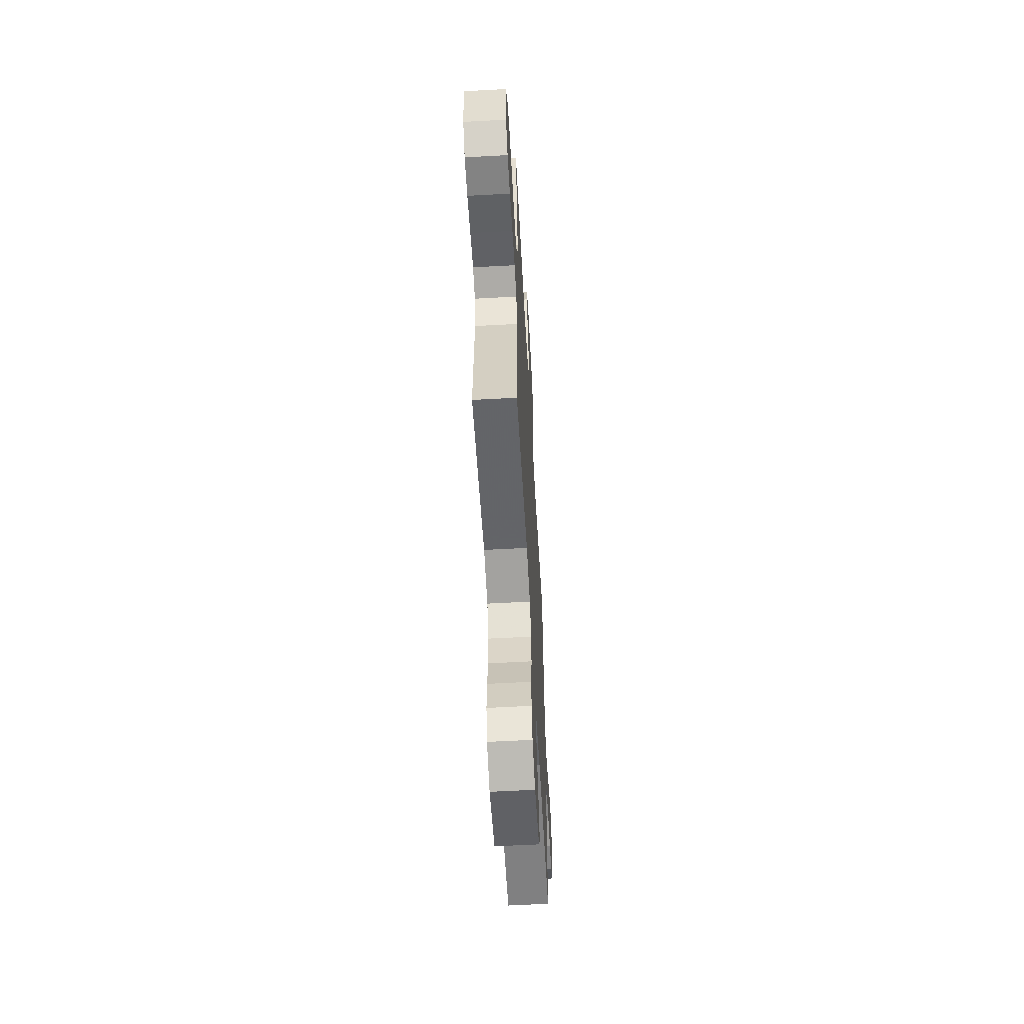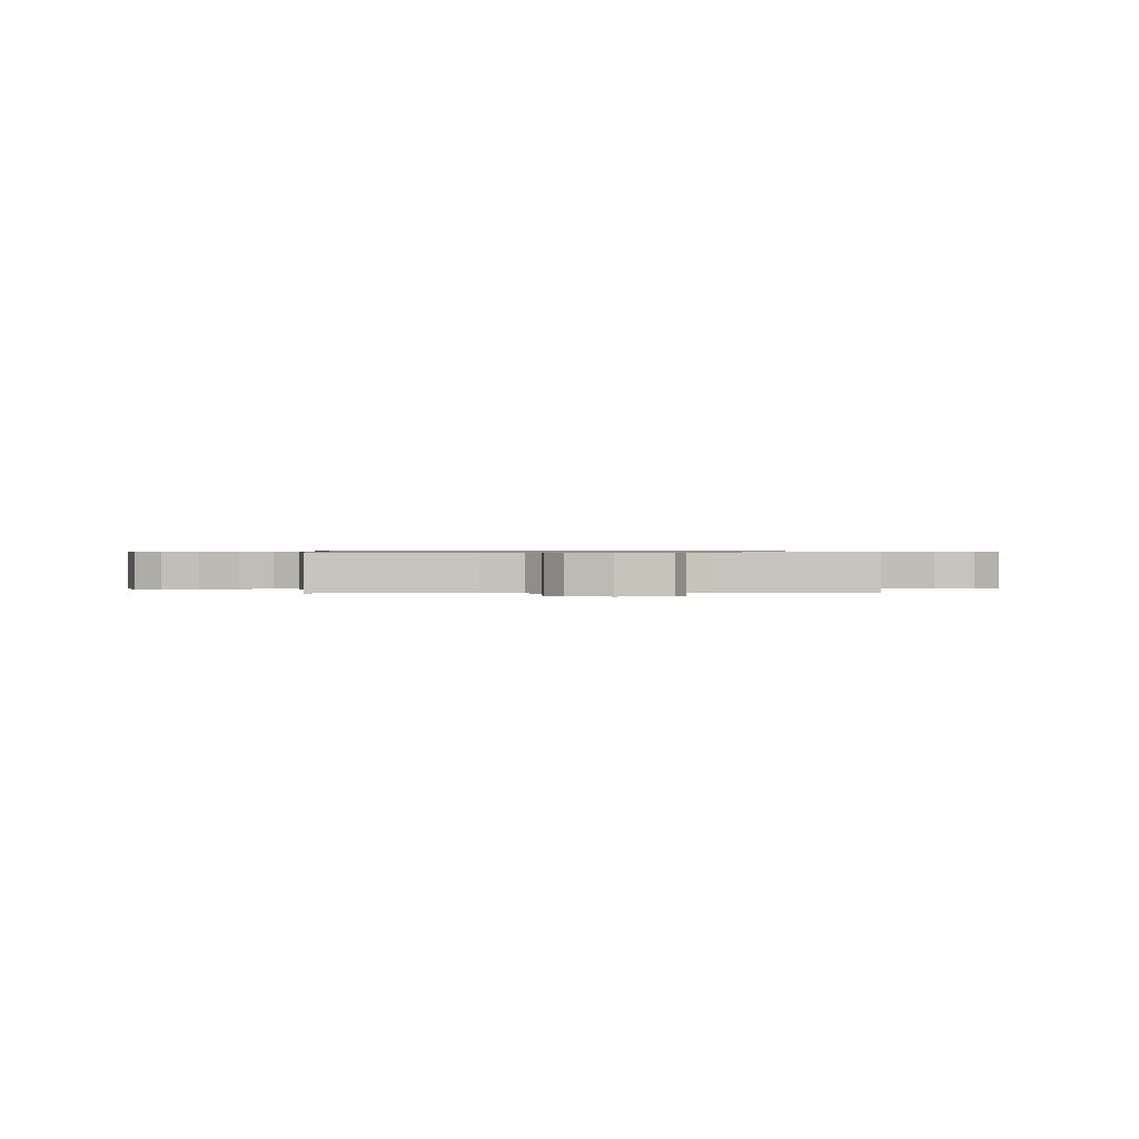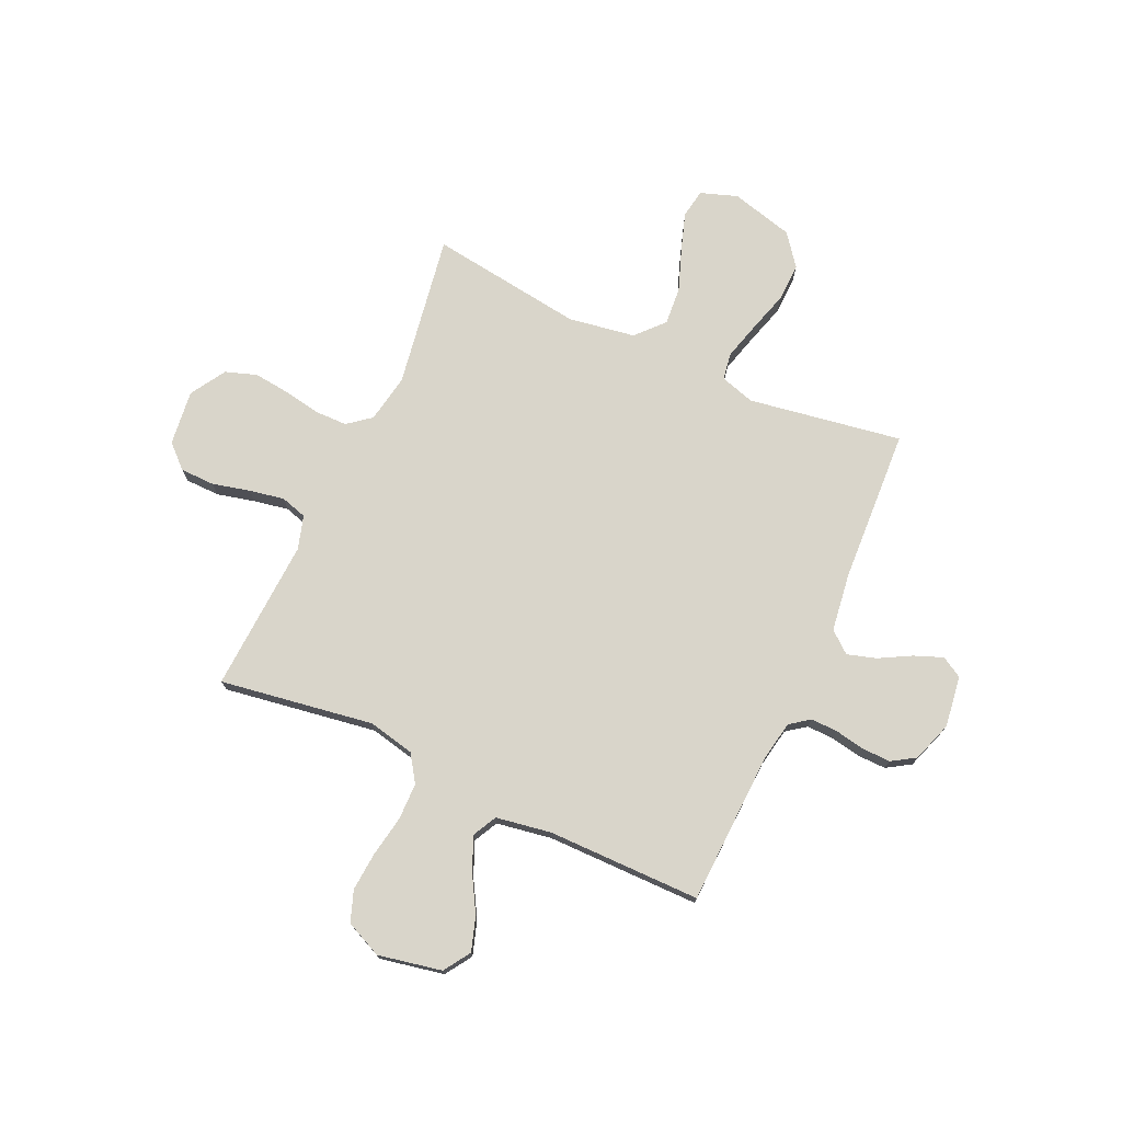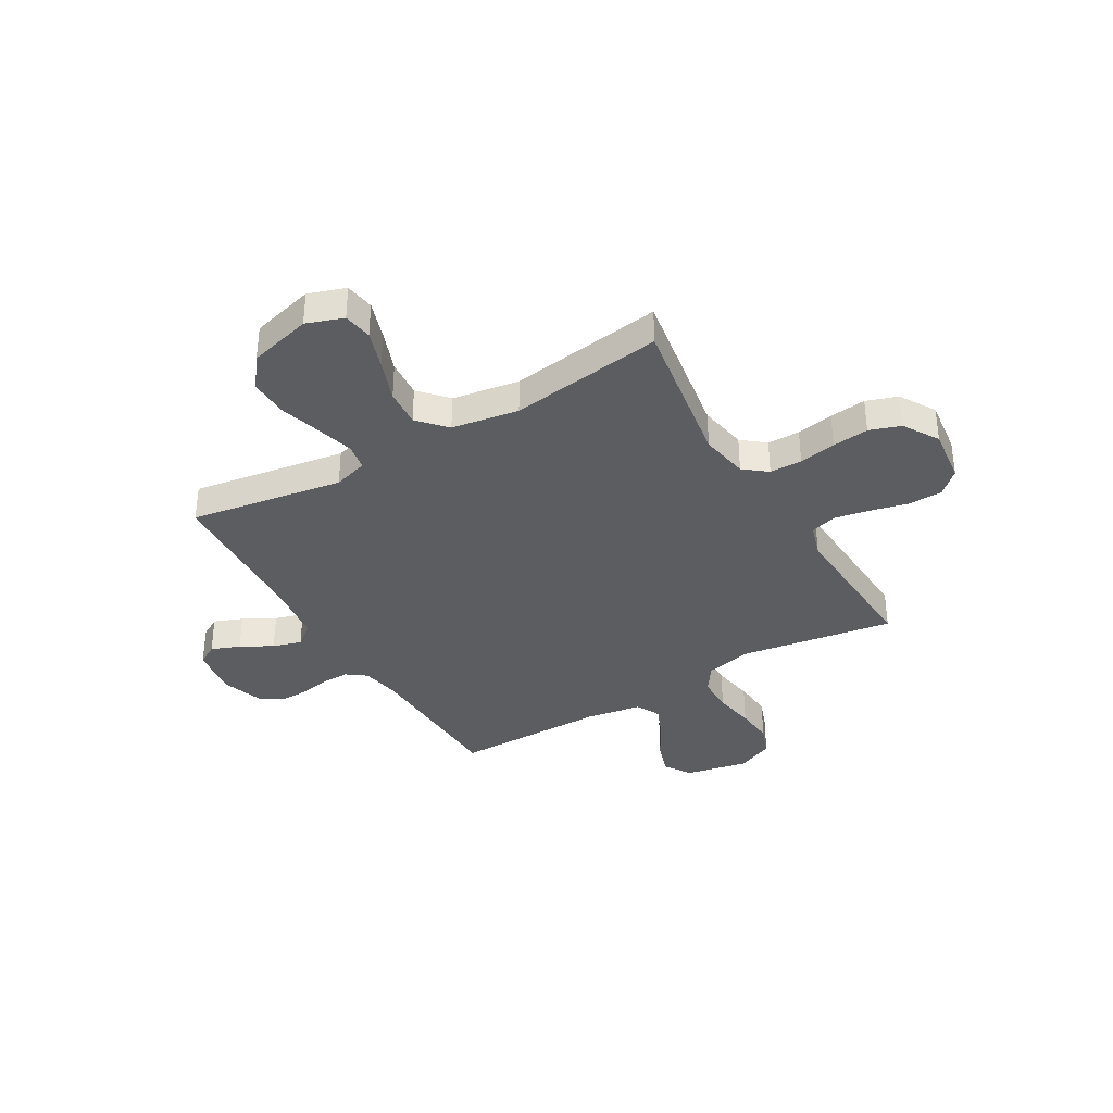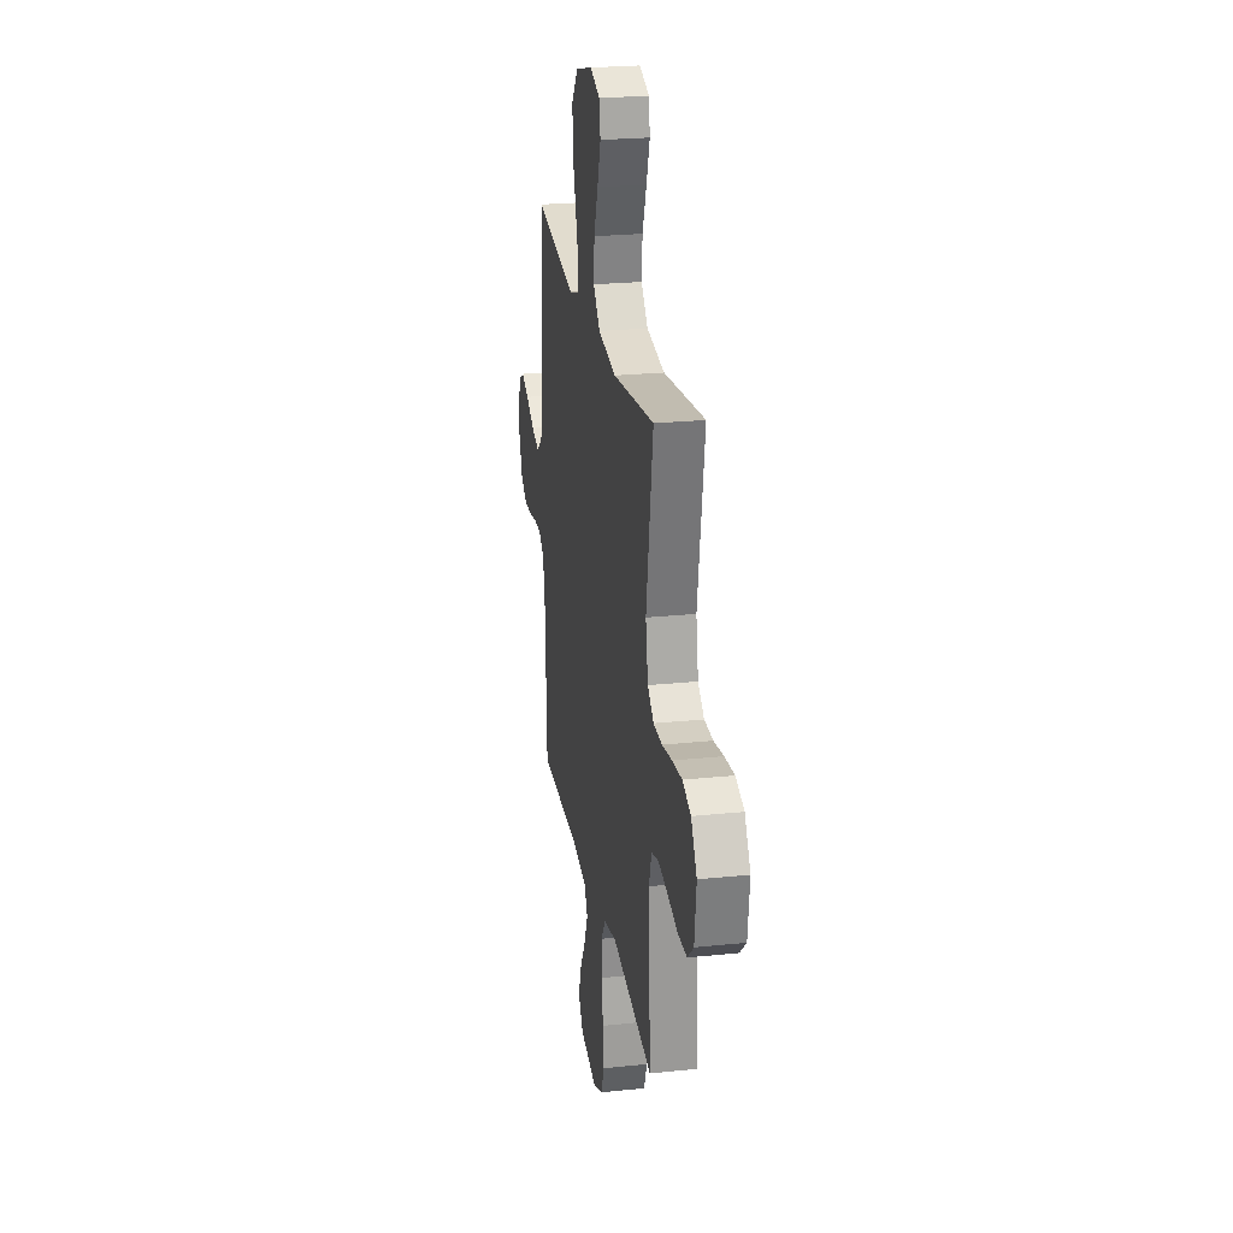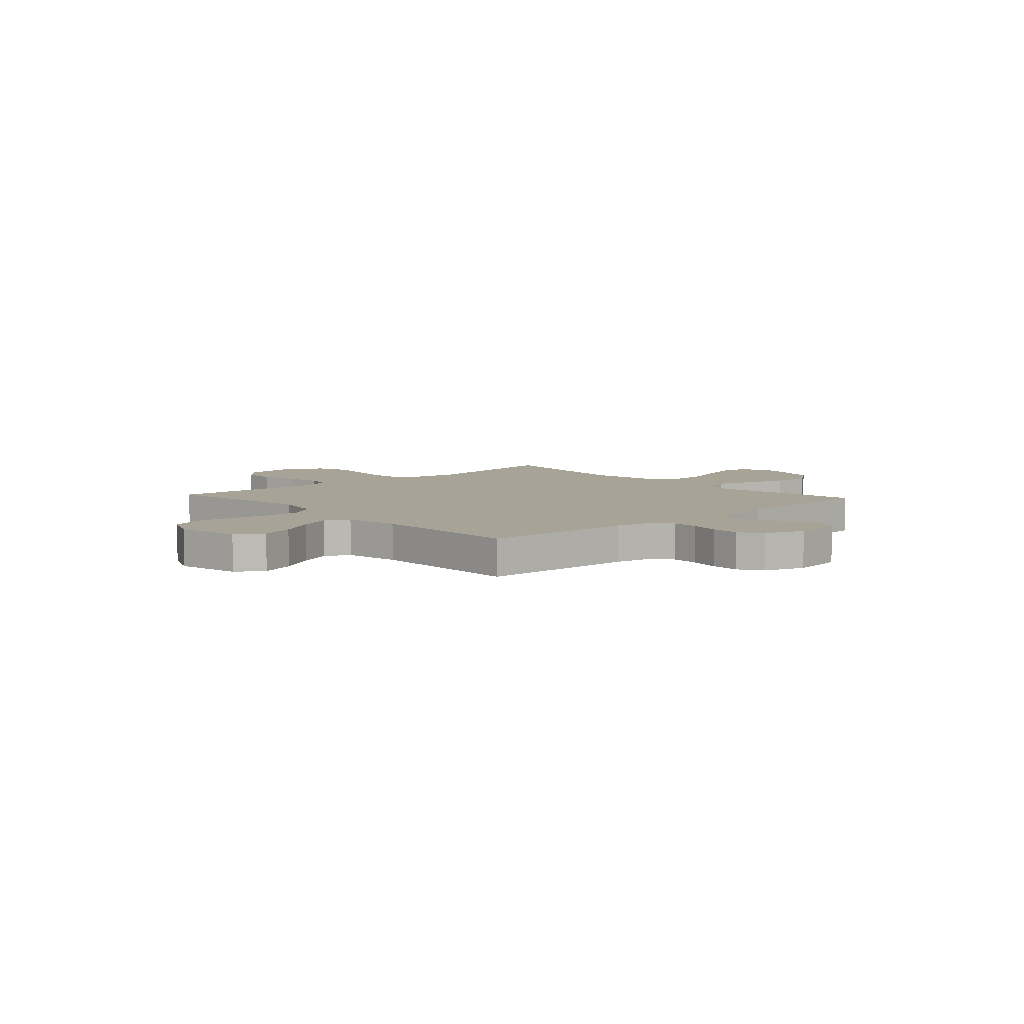
<metadata>
{"format":"obj","ext":"obj","renderer":"f3d","projection":"perspective","resolution":1024,"background":"white","views":[{"elev":-60.2,"azim":93.2,"up":"+Z"},{"elev":0.6,"azim":-95.1,"up":"+Y"},{"elev":74.4,"azim":-155.4,"up":"+Y"},{"elev":-36.3,"azim":30.4,"up":"+Y"},{"elev":24.5,"azim":80.3,"up":"+Z"},{"elev":6.7,"azim":-132.3,"up":"+Y"}]}
</metadata>
<code>
v -0.5 0.07 -0.5
v -0.511 0.07 -0.2
v -0.525 0.07 -0.123
v -0.563 0.07 -0.095
v -0.615 0.07 -0.096
v -0.674 0.07 -0.107
v -0.73 0.07 -0.108
v -0.776 0.07 -0.079
v -0.803 0.07 0
v -0.789 0.07 0.1
v -0.748 0.07 0.124
v -0.692 0.07 0.102
v -0.63 0.07 0.068
v -0.574 0.07 0.051
v -0.532 0.07 0.085
v -0.516 0.07 0.2
v -0.5 0.07 0.5
v -0.2 0.07 0.451
v -0.133 0.07 0.471
v -0.124 0.07 0.523
v -0.144 0.07 0.596
v -0.168 0.07 0.677
v -0.17 0.07 0.753
v -0.123 0.07 0.814
v 0 0.07 0.846
v 0.072 0.07 0.821
v 0.081 0.07 0.764
v 0.056 0.07 0.689
v 0.026 0.07 0.608
v 0.02 0.07 0.534
v 0.069 0.07 0.48
v 0.2 0.07 0.459
v 0.5 0.07 0.5
v 0.451 0.07 0.2
v 0.468 0.07 0.106
v 0.513 0.07 0.07
v 0.576 0.07 0.069
v 0.648 0.07 0.082
v 0.719 0.07 0.09
v 0.78 0.07 0.069
v 0.822 0.07 0
v 0.809 0.07 -0.108
v 0.764 0.07 -0.15
v 0.697 0.07 -0.151
v 0.623 0.07 -0.133
v 0.555 0.07 -0.12
v 0.504 0.07 -0.135
v 0.484 0.07 -0.2
v 0.5 0.07 -0.5
v 0.2 0.07 -0.453
v 0.109 0.07 -0.473
v 0.074 0.07 -0.525
v 0.073 0.07 -0.597
v 0.087 0.07 -0.677
v 0.093 0.07 -0.753
v 0.071 0.07 -0.813
v 0 0.07 -0.845
v -0.124 0.07 -0.82
v -0.158 0.07 -0.768
v -0.136 0.07 -0.701
v -0.095 0.07 -0.63
v -0.068 0.07 -0.566
v -0.092 0.07 -0.519
v -0.2 0.07 -0.501
v -0.5 0 -0.5
v -0.511 0 -0.2
v -0.525 0 -0.123
v -0.563 0 -0.095
v -0.615 0 -0.096
v -0.674 0 -0.107
v -0.73 0 -0.108
v -0.776 0 -0.079
v -0.803 0 0
v -0.789 0 0.1
v -0.748 0 0.124
v -0.692 0 0.102
v -0.63 0 0.068
v -0.574 0 0.051
v -0.532 0 0.085
v -0.516 0 0.2
v -0.5 0 0.5
v -0.2 0 0.451
v -0.133 0 0.471
v -0.124 0 0.523
v -0.144 0 0.596
v -0.168 0 0.677
v -0.17 0 0.753
v -0.123 0 0.814
v 0 0 0.846
v 0.072 0 0.821
v 0.081 0 0.764
v 0.056 0 0.689
v 0.026 0 0.608
v 0.02 0 0.534
v 0.069 0 0.48
v 0.2 0 0.459
v 0.5 0 0.5
v 0.451 0 0.2
v 0.468 0 0.106
v 0.513 0 0.07
v 0.576 0 0.069
v 0.648 0 0.082
v 0.719 0 0.09
v 0.78 0 0.069
v 0.822 0 0
v 0.809 0 -0.108
v 0.764 0 -0.15
v 0.697 0 -0.151
v 0.623 0 -0.133
v 0.555 0 -0.12
v 0.504 0 -0.135
v 0.484 0 -0.2
v 0.5 0 -0.5
v 0.2 0 -0.453
v 0.109 0 -0.473
v 0.074 0 -0.525
v 0.073 0 -0.597
v 0.087 0 -0.677
v 0.093 0 -0.753
v 0.071 0 -0.813
v 0 0 -0.845
v -0.124 0 -0.82
v -0.158 0 -0.768
v -0.136 0 -0.701
v -0.095 0 -0.63
v -0.068 0 -0.566
v -0.092 0 -0.519
v -0.2 0 -0.501
f 58 59 60 61
f 58 61 62
f 57 58 62
f 56 57 62
f 53 54 55 56
f 53 56 62 63
f 48 49 50
f 47 48 50 51
f 42 43 44 45
f 42 45 46
f 41 42 46
f 40 41 46 47
f 37 38 39 40
f 32 33 34
f 31 32 34 35
f 26 27 28 29
f 24 25 26 29
f 24 29 30
f 21 22 23 24
f 20 21 24 30
f 19 20 30 31
f 16 17 18
f 15 16 18 19
f 10 11 12 13
f 10 13 14
f 9 10 14
f 8 9 14
f 5 6 7 8
f 4 5 8 14
f 3 4 14 15
f 64 1 2
f 63 64 2 3
f 52 53 63 3
f 37 40 47
f 36 37 47 51
f 35 36 51
f 31 35 51 52
f 19 31 52
f 3 15 19 52
f 125 124 123 122
f 126 125 122
f 126 122 121
f 126 121 120
f 120 119 118 117
f 127 126 120 117
f 114 113 112
f 115 114 112 111
f 109 108 107 106
f 110 109 106
f 110 106 105
f 111 110 105 104
f 104 103 102 101
f 98 97 96
f 99 98 96 95
f 93 92 91 90
f 93 90 89 88
f 94 93 88
f 88 87 86 85
f 94 88 85 84
f 95 94 84 83
f 82 81 80
f 83 82 80 79
f 77 76 75 74
f 78 77 74
f 78 74 73
f 78 73 72
f 72 71 70 69
f 78 72 69 68
f 79 78 68 67
f 66 65 128
f 67 66 128 127
f 67 127 117 116
f 111 104 101
f 115 111 101 100
f 115 100 99
f 116 115 99 95
f 116 95 83
f 116 83 79 67
f 1 65 66 2
f 2 66 67 3
f 3 67 68 4
f 4 68 69 5
f 5 69 70 6
f 6 70 71 7
f 7 71 72 8
f 8 72 73 9
f 9 73 74 10
f 10 74 75 11
f 11 75 76 12
f 12 76 77 13
f 13 77 78 14
f 14 78 79 15
f 15 79 80 16
f 16 80 81 17
f 17 81 82 18
f 18 82 83 19
f 19 83 84 20
f 20 84 85 21
f 21 85 86 22
f 22 86 87 23
f 23 87 88 24
f 24 88 89 25
f 25 89 90 26
f 26 90 91 27
f 27 91 92 28
f 28 92 93 29
f 29 93 94 30
f 30 94 95 31
f 31 95 96 32
f 32 96 97 33
f 33 97 98 34
f 34 98 99 35
f 35 99 100 36
f 36 100 101 37
f 37 101 102 38
f 38 102 103 39
f 39 103 104 40
f 40 104 105 41
f 41 105 106 42
f 42 106 107 43
f 43 107 108 44
f 44 108 109 45
f 45 109 110 46
f 46 110 111 47
f 47 111 112 48
f 48 112 113 49
f 49 113 114 50
f 50 114 115 51
f 51 115 116 52
f 52 116 117 53
f 53 117 118 54
f 54 118 119 55
f 55 119 120 56
f 56 120 121 57
f 57 121 122 58
f 58 122 123 59
f 59 123 124 60
f 60 124 125 61
f 61 125 126 62
f 62 126 127 63
f 63 127 128 64
f 64 128 65 1

</code>
